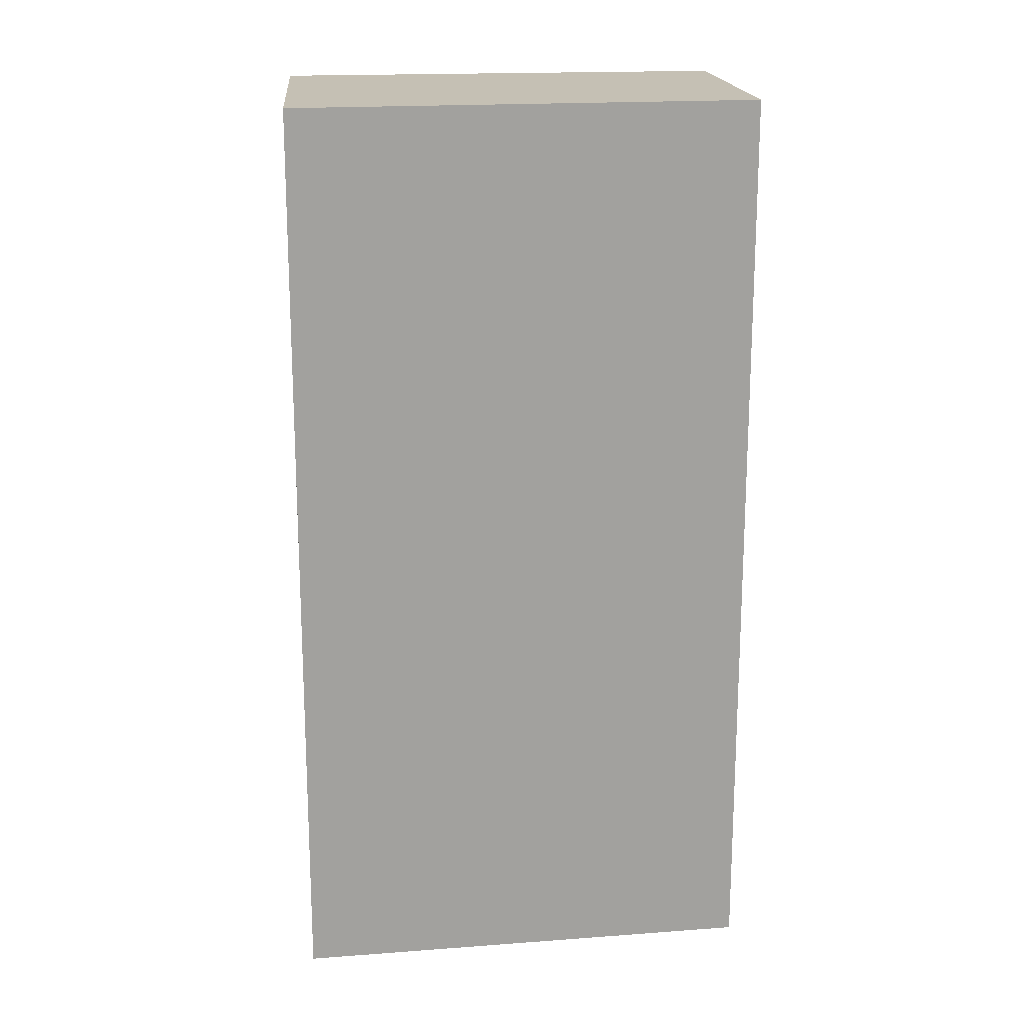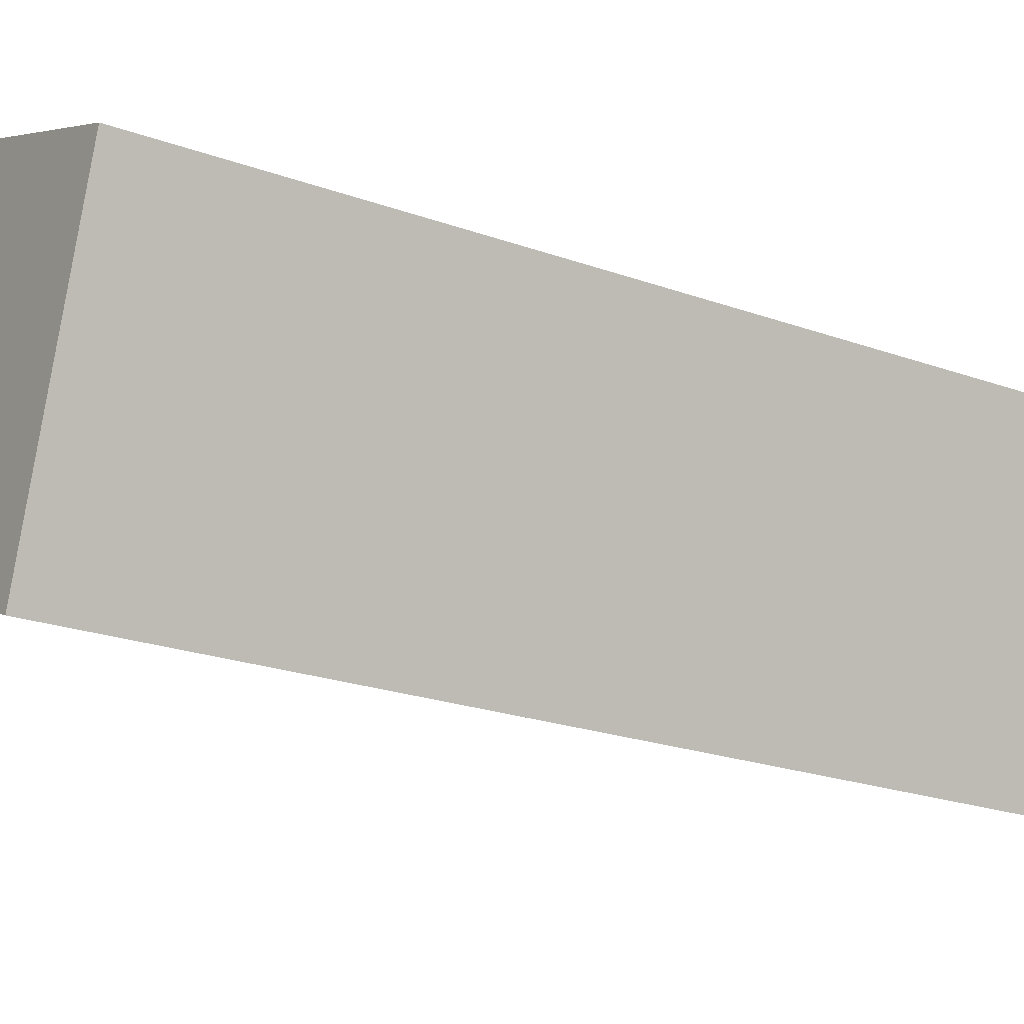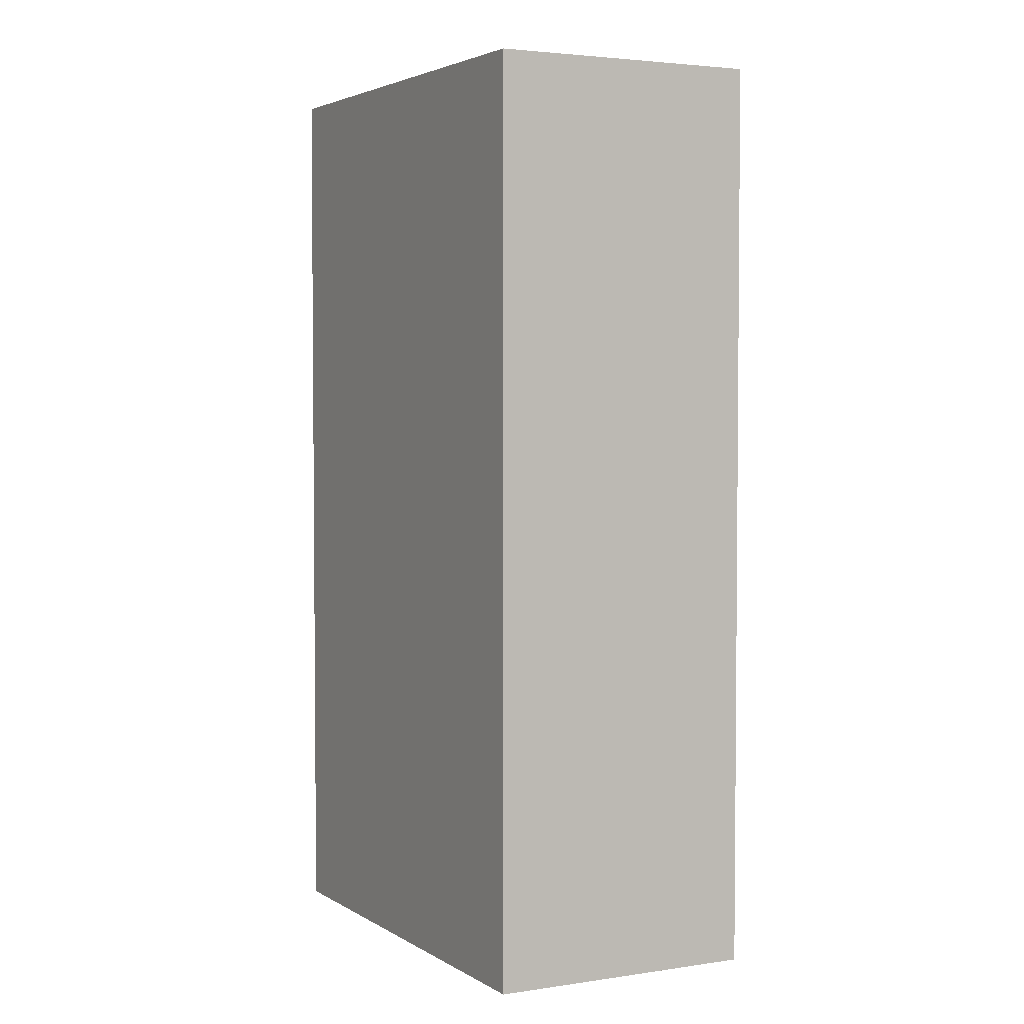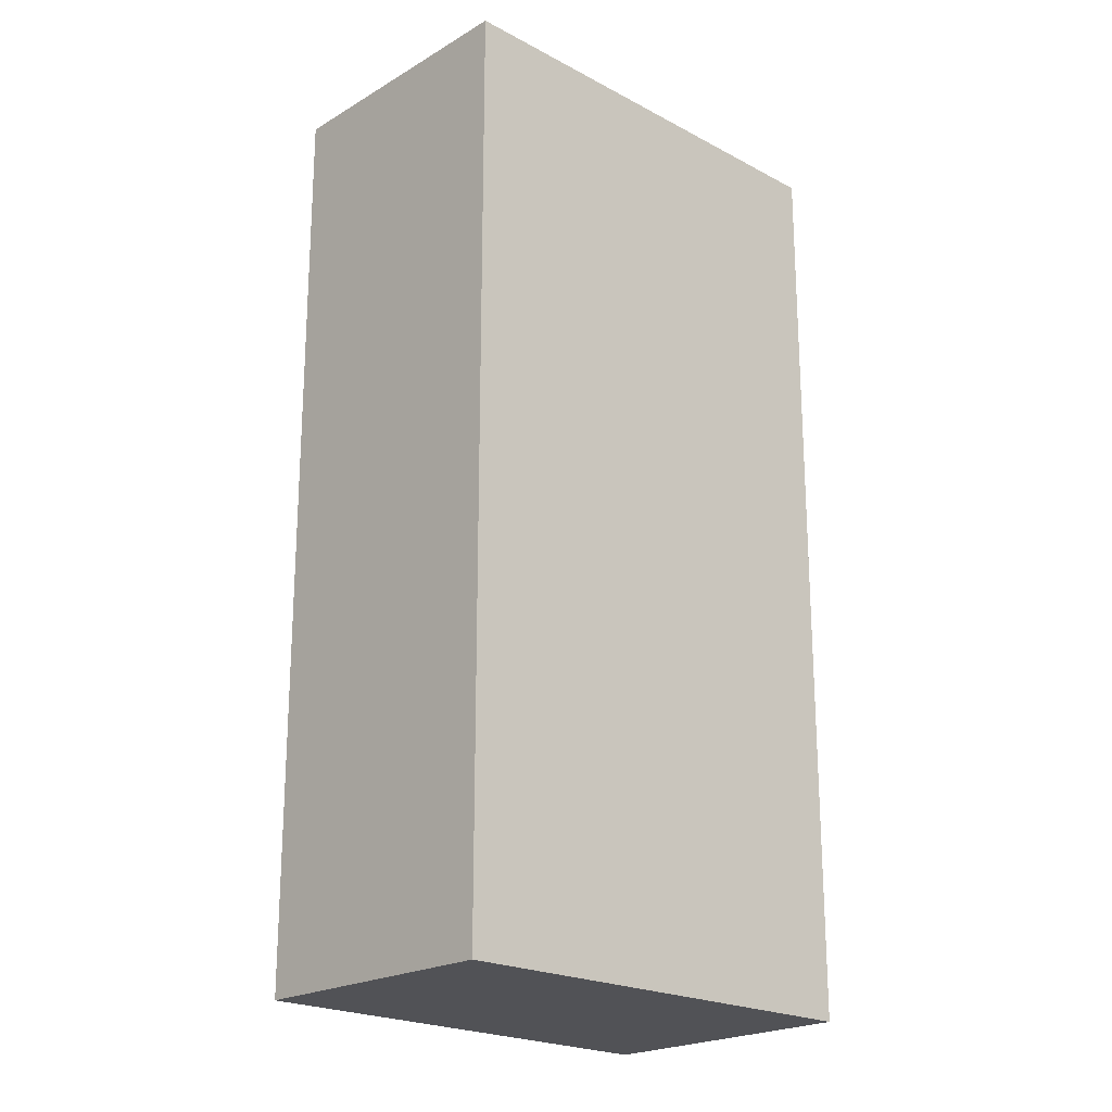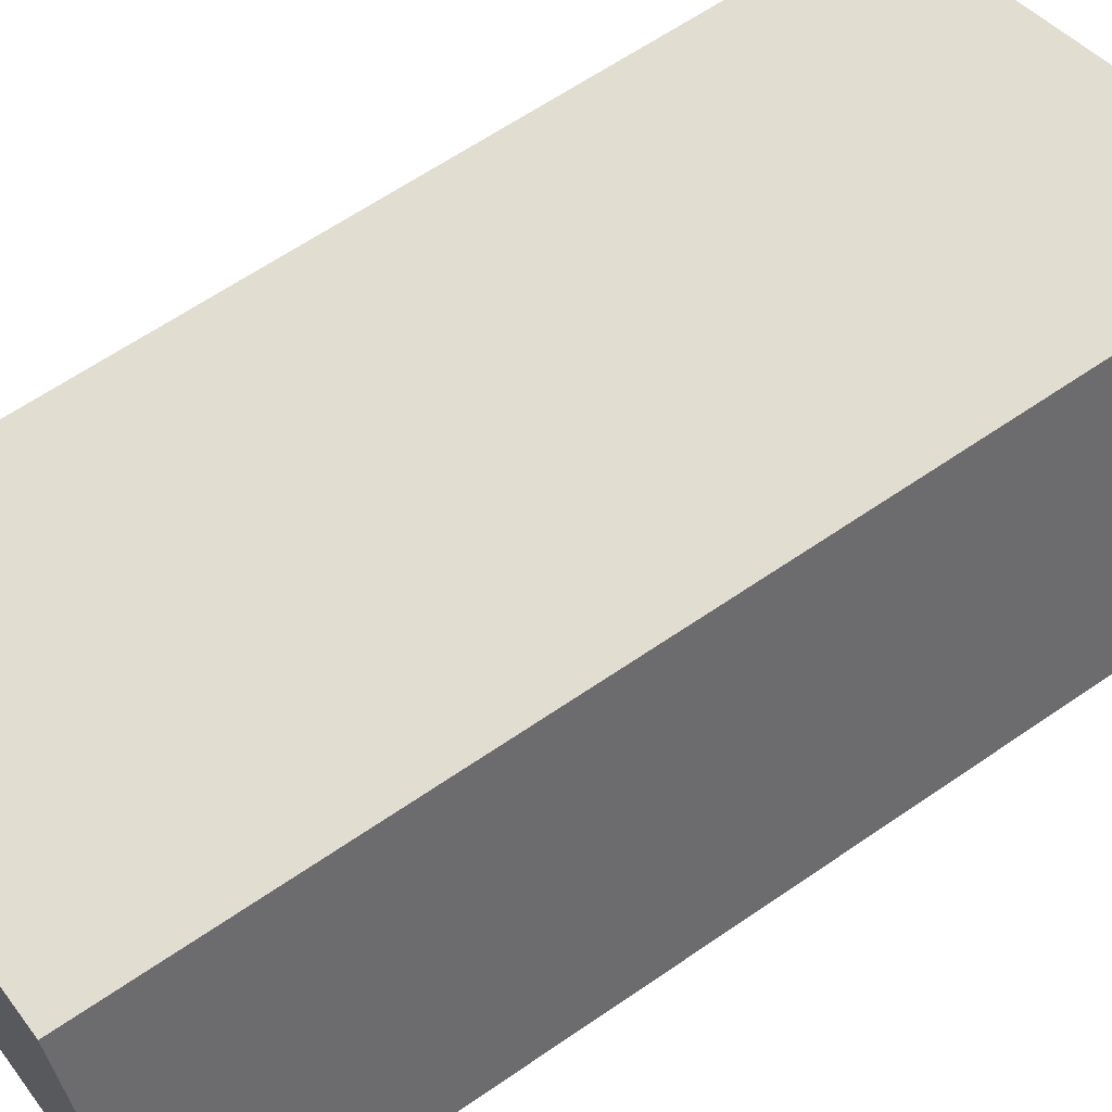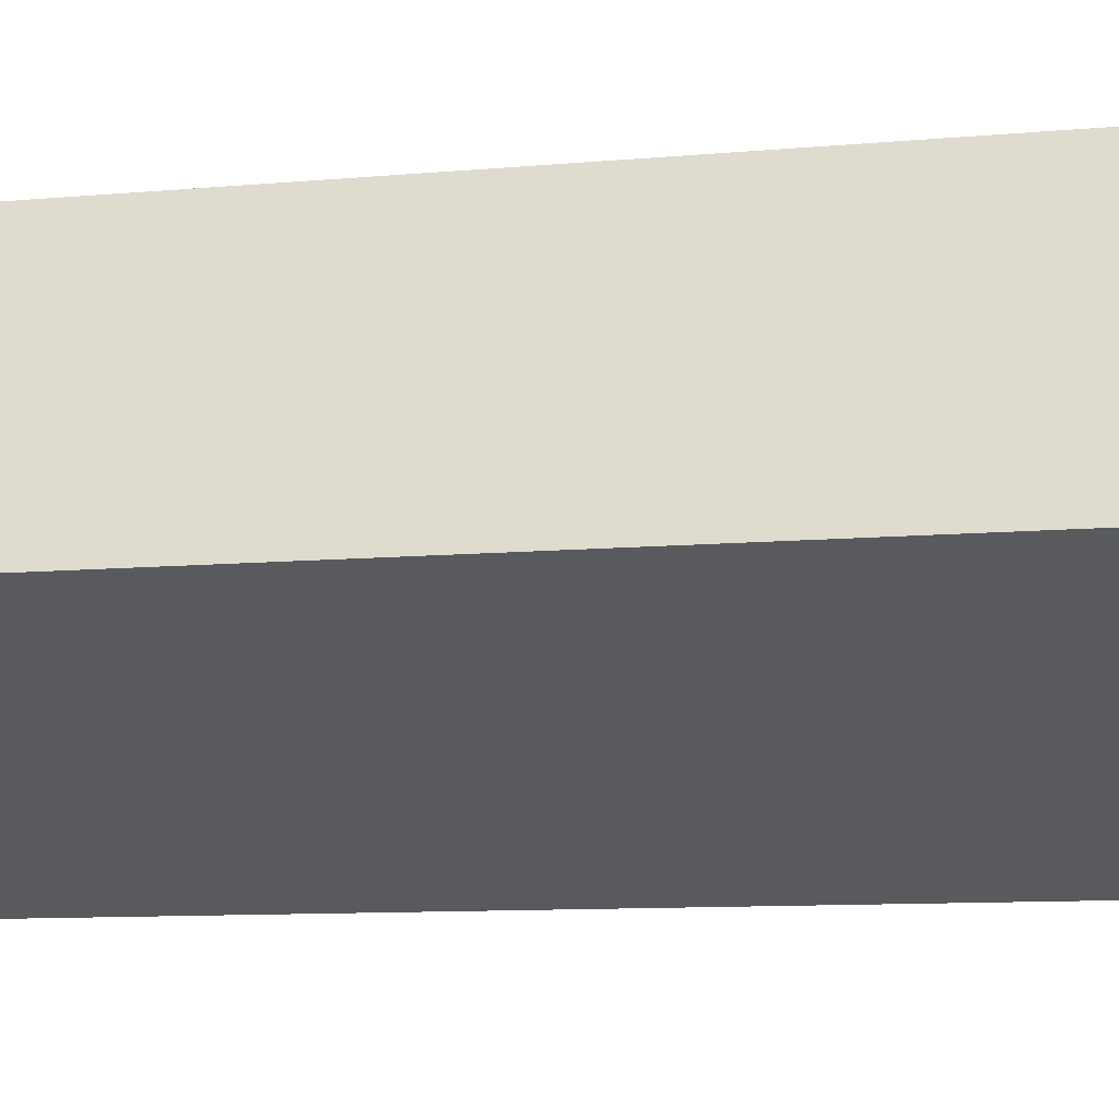
<metadata>
{"format":"obj","ext":"obj","renderer":"f3d","projection":"perspective","resolution":1024,"background":"white","views":[{"elev":18.4,"azim":-166.8,"up":"+Y"},{"elev":-20.6,"azim":56.0,"up":"+Z"},{"elev":3.4,"azim":-97.2,"up":"+Y"},{"elev":-21.3,"azim":-23.9,"up":"+Y"},{"elev":62.8,"azim":-125.0,"up":"+Z"},{"elev":-9.9,"azim":-76.8,"up":"+Z"}]}
</metadata>
<code>
v  0.665 6.709 1.854
v  3.17 6.709 -1.249
v  0 6.709 4.108e-16
v  3.808 6.709 0.734
v  0.665 -1.135e-16 1.854
v  3.808 -4.494e-17 0.734
v  3.17 7.648e-17 -1.249
v  0 0 0
g defaultobject
f 1 2 3
f 2 1 4
f 5 4 1
f 4 5 6
f 6 2 4
f 2 6 7
f 7 3 2
f 3 7 8
f 8 1 3
f 1 8 5
f 5 7 6
f 7 5 8

</code>
